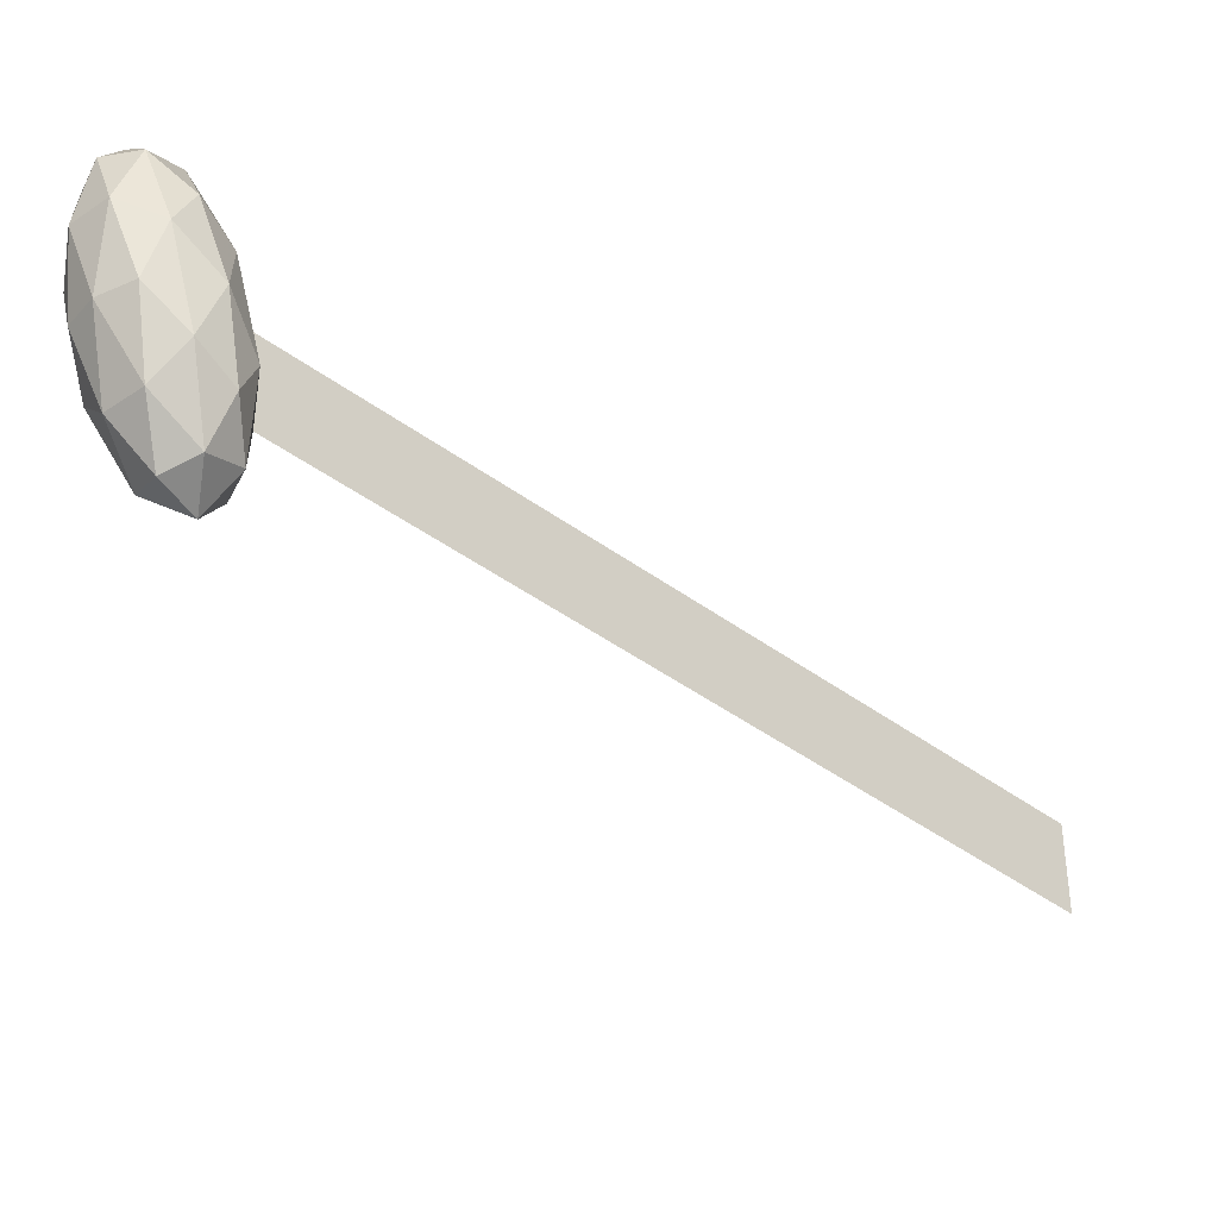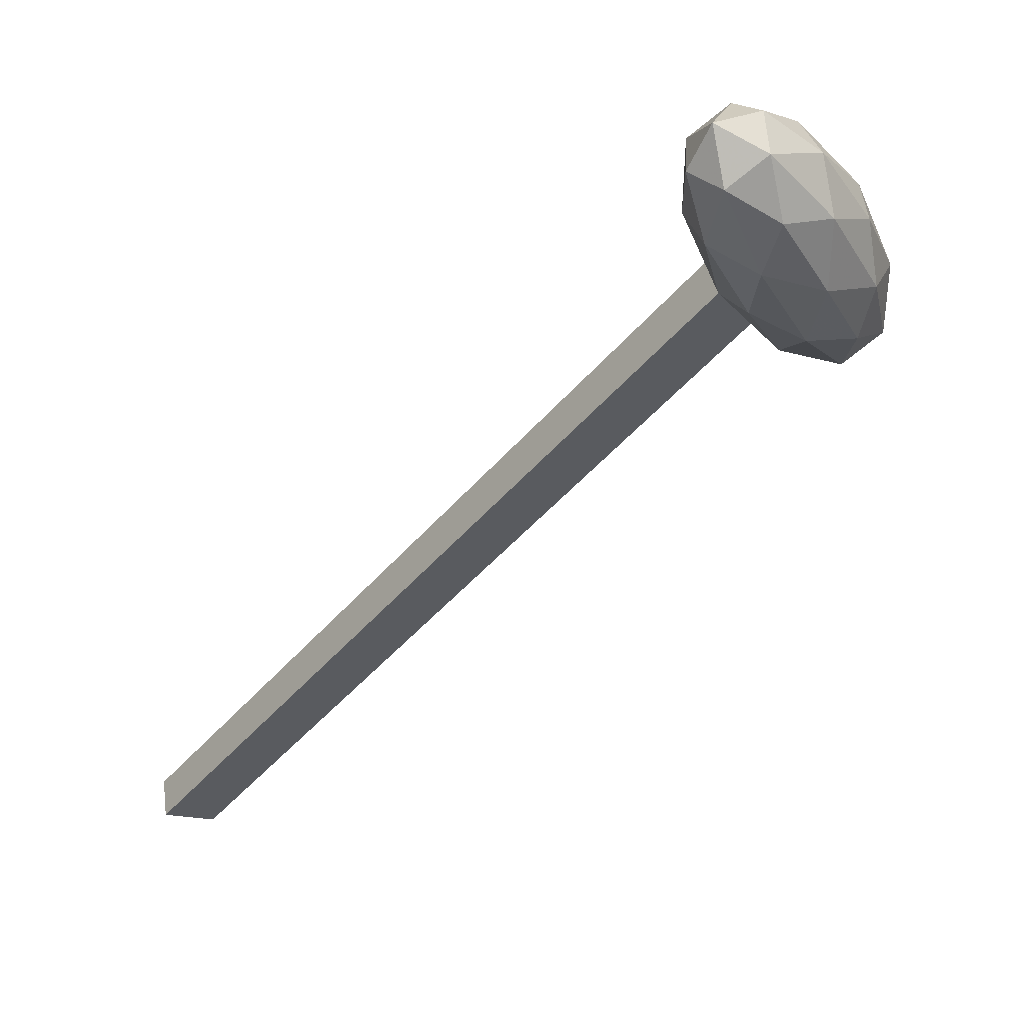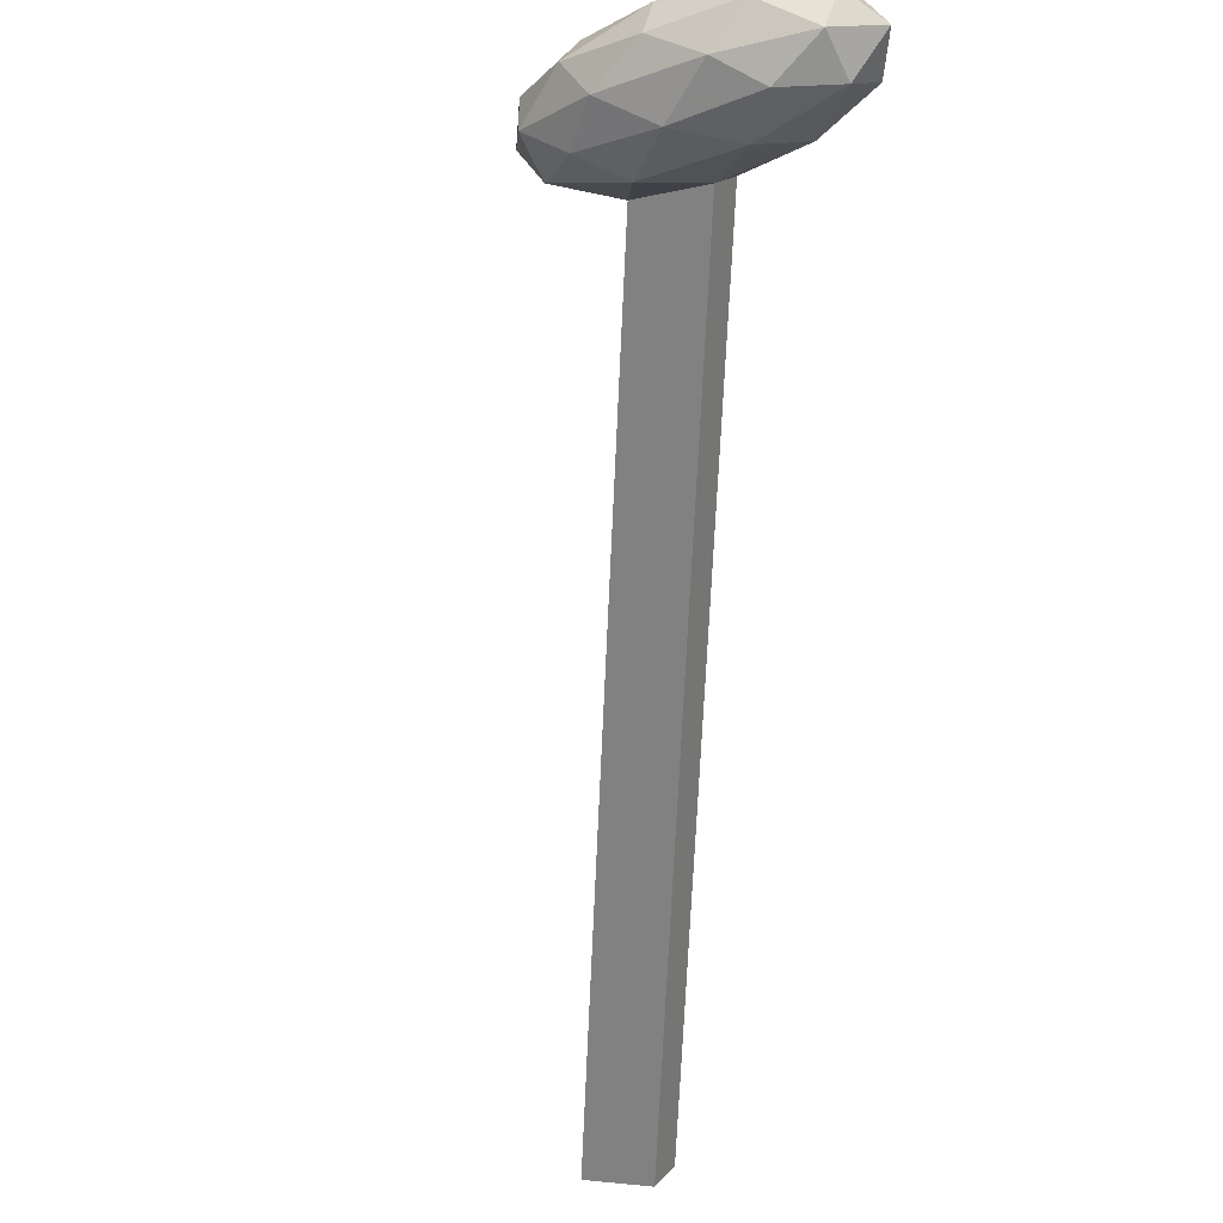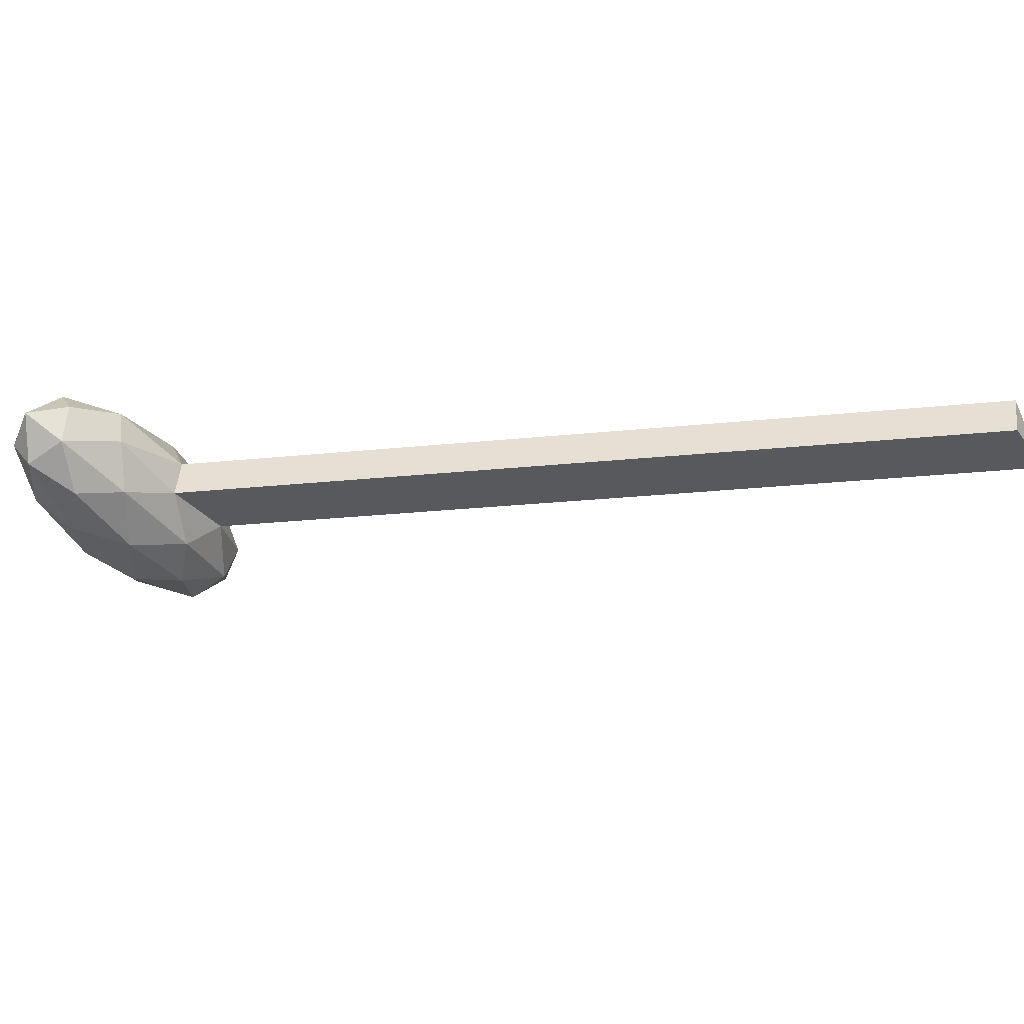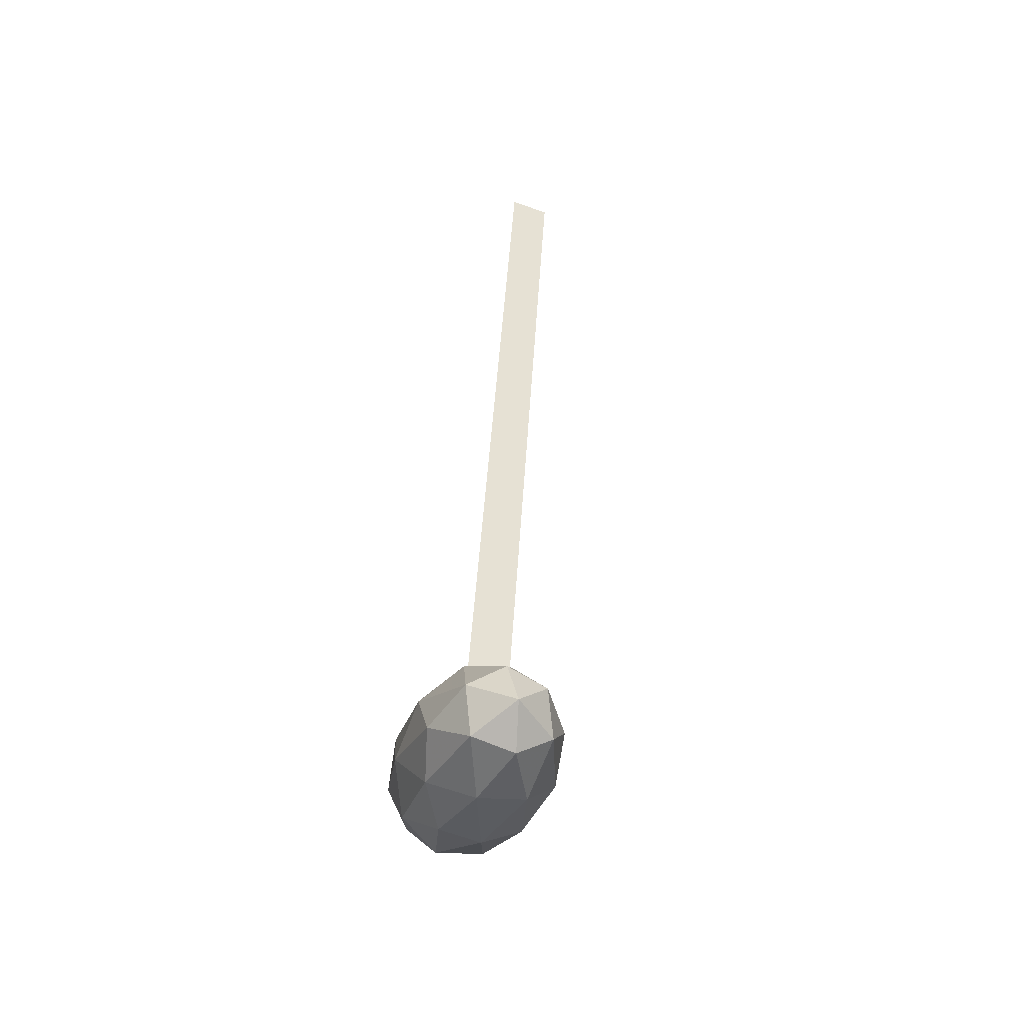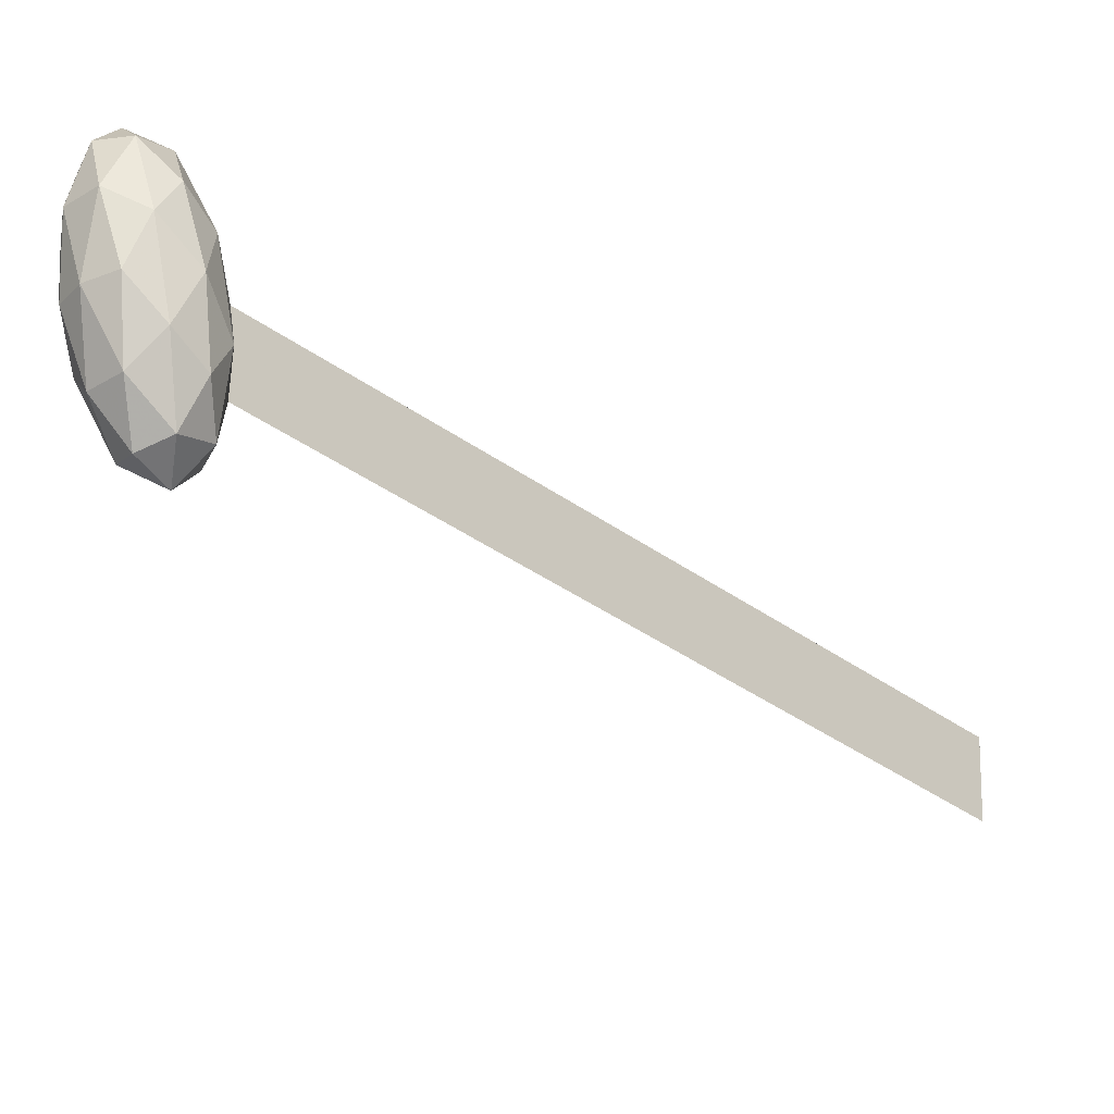
<metadata>
{"format":"obj","ext":"obj","renderer":"f3d","projection":"perspective","resolution":1024,"background":"white","views":[{"elev":31.8,"azim":0.9,"up":"+Z"},{"elev":6.0,"azim":-130.4,"up":"+Z"},{"elev":74.0,"azim":104.0,"up":"+Z"},{"elev":33.1,"azim":44.6,"up":"+Y"},{"elev":29.7,"azim":-48.0,"up":"+Y"},{"elev":38.5,"azim":4.8,"up":"+Z"}]}
</metadata>
<code>
o Icosphere
v 0.001282 -0.108 0.1934
v 0.07295 0.1246 0.2447
v -0.1136 0.1957 0.2818
v -0.134 -0.07746 0.08896
v 0.03992 -0.3173 -0.06729
v 0.1678 -0.1925 0.02899
v -0.01805 0.2989 0.172
v -0.146 0.1741 0.07576
v -0.05108 -0.143 -0.14
v 0.1355 -0.214 -0.1771
v 0.1559 0.05907 0.01579
v 0.02058 0.08966 -0.08865
v -0.06793 0.05311 0.2701
v 0.04171 0.01133 0.2483
v -0.02581 0.1898 0.3003
v 0.1396 -0.03829 0.1517
v 0.09747 -0.175 0.1215
v -0.07993 -0.1074 0.1568
v -0.1475 0.07109 0.2087
v 0.0223 -0.2484 0.06493
v -0.05722 -0.2304 0.00354
v 0.1202 -0.298 -0.03171
v 0.1326 0.1096 0.1439
v 0.1883 -0.07679 0.01713
v -0.0793 0.2923 0.2576
v 0.03035 0.2506 0.2358
v -0.1665 0.05841 0.08762
v -0.1545 0.2189 0.201
v -0.008481 -0.2689 -0.131
v -0.1107 -0.1279 -0.0392
v 0.1763 -0.2373 -0.09623
v 0.1012 -0.3107 -0.1528
v 0.07909 0.2121 0.1012
v -0.09832 0.2797 0.1365
v -0.1177 0.0199 -0.04695
v 0.04768 -0.2082 -0.1956
v 0.1693 -0.08948 -0.104
v -0.00043 0.23 0.03982
v 0.1018 0.08904 -0.05202
v -0.07561 0.1566 -0.01677
v -0.01984 -0.02972 -0.1436
v 0.0898 -0.0715 -0.1654
v 1.732 0.2072 -1.372
v 1.718 0.3557 -1.252
v 1.664 0.3857 -1.32
f 1 14 13
f 2 14 16
f 1 13 18
f 1 18 20
f 1 20 17
f 2 16 23
f 3 15 25
f 4 19 27
f 5 21 29
f 6 22 31
f 2 23 26
f 3 25 28
f 4 27 30
f 5 29 32
f 6 31 24
f 7 33 38
f 8 34 40
f 9 35 41
f 10 36 42
f 39 43 37
f 39 42 12
f 39 37 42
f 37 10 42
f 42 41 12
f 42 36 41
f 36 9 41
f 41 40 12
f 41 35 40
f 35 8 40
f 40 38 12
f 40 34 38
f 34 7 38
f 38 39 12
f 38 33 39
f 33 11 39
f 24 37 11
f 24 31 37
f 31 10 37
f 32 36 10
f 32 29 36
f 29 9 36
f 30 35 9
f 30 27 35
f 27 8 35
f 28 34 8
f 28 25 34
f 25 7 34
f 26 33 7
f 26 23 33
f 23 11 33
f 31 32 10
f 31 22 32
f 22 5 32
f 29 30 9
f 29 21 30
f 21 4 30
f 27 28 8
f 27 19 28
f 19 3 28
f 25 26 7
f 25 15 26
f 15 2 26
f 23 24 11
f 23 16 24
f 16 6 24
f 17 22 6
f 17 20 22
f 20 5 22
f 20 21 5
f 20 18 21
f 18 4 21
f 18 19 4
f 18 13 19
f 13 3 19
f 16 17 6
f 16 14 17
f 14 1 17
f 13 15 3
f 13 14 15
f 14 2 15
f 44 43 45
f 11 45 39
f 11 43 44
f 39 45 43
f 11 44 45
f 11 37 43

</code>
